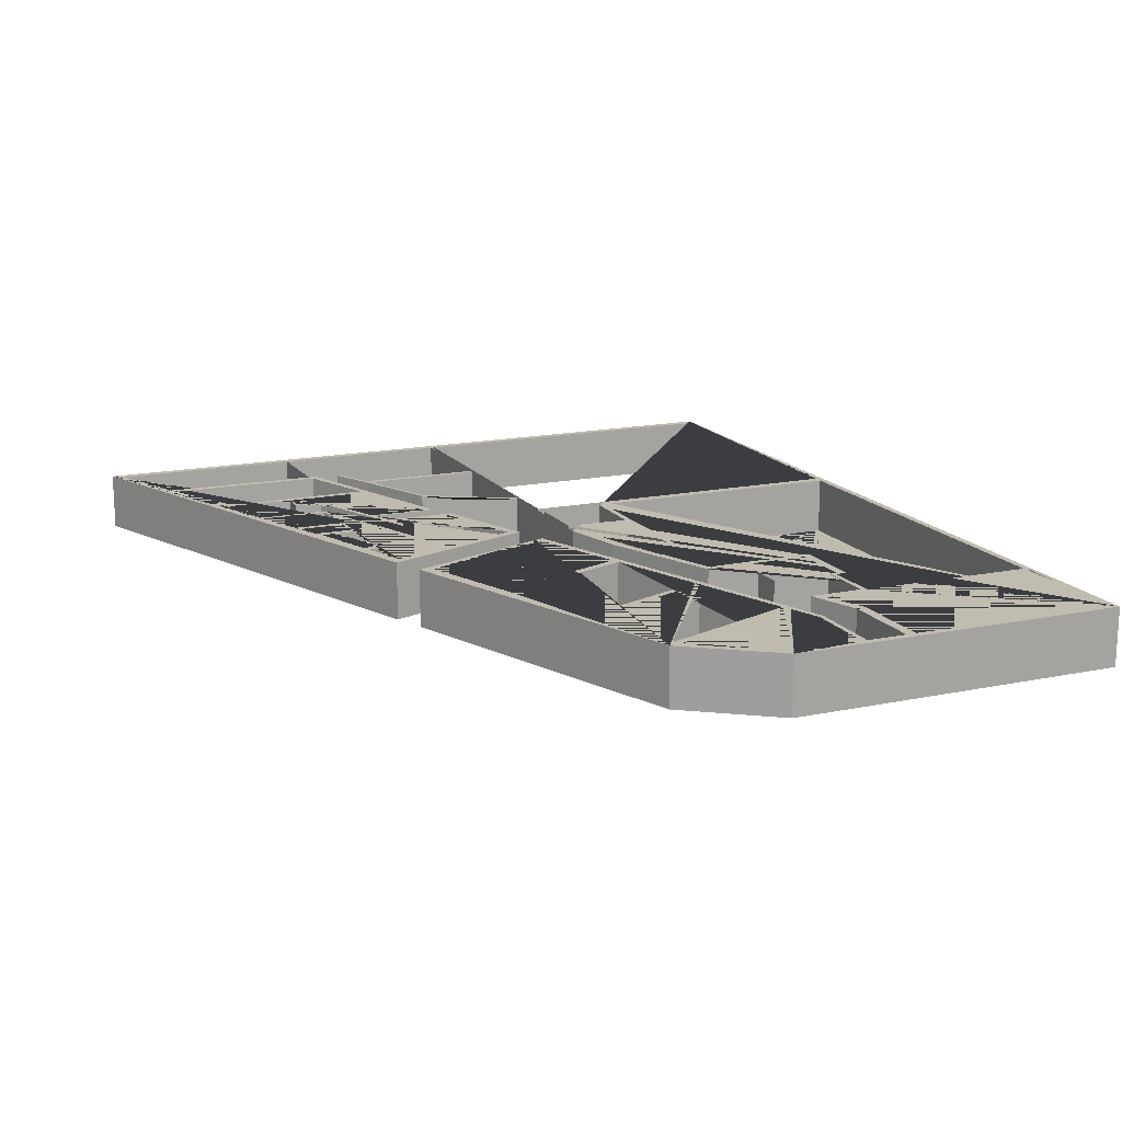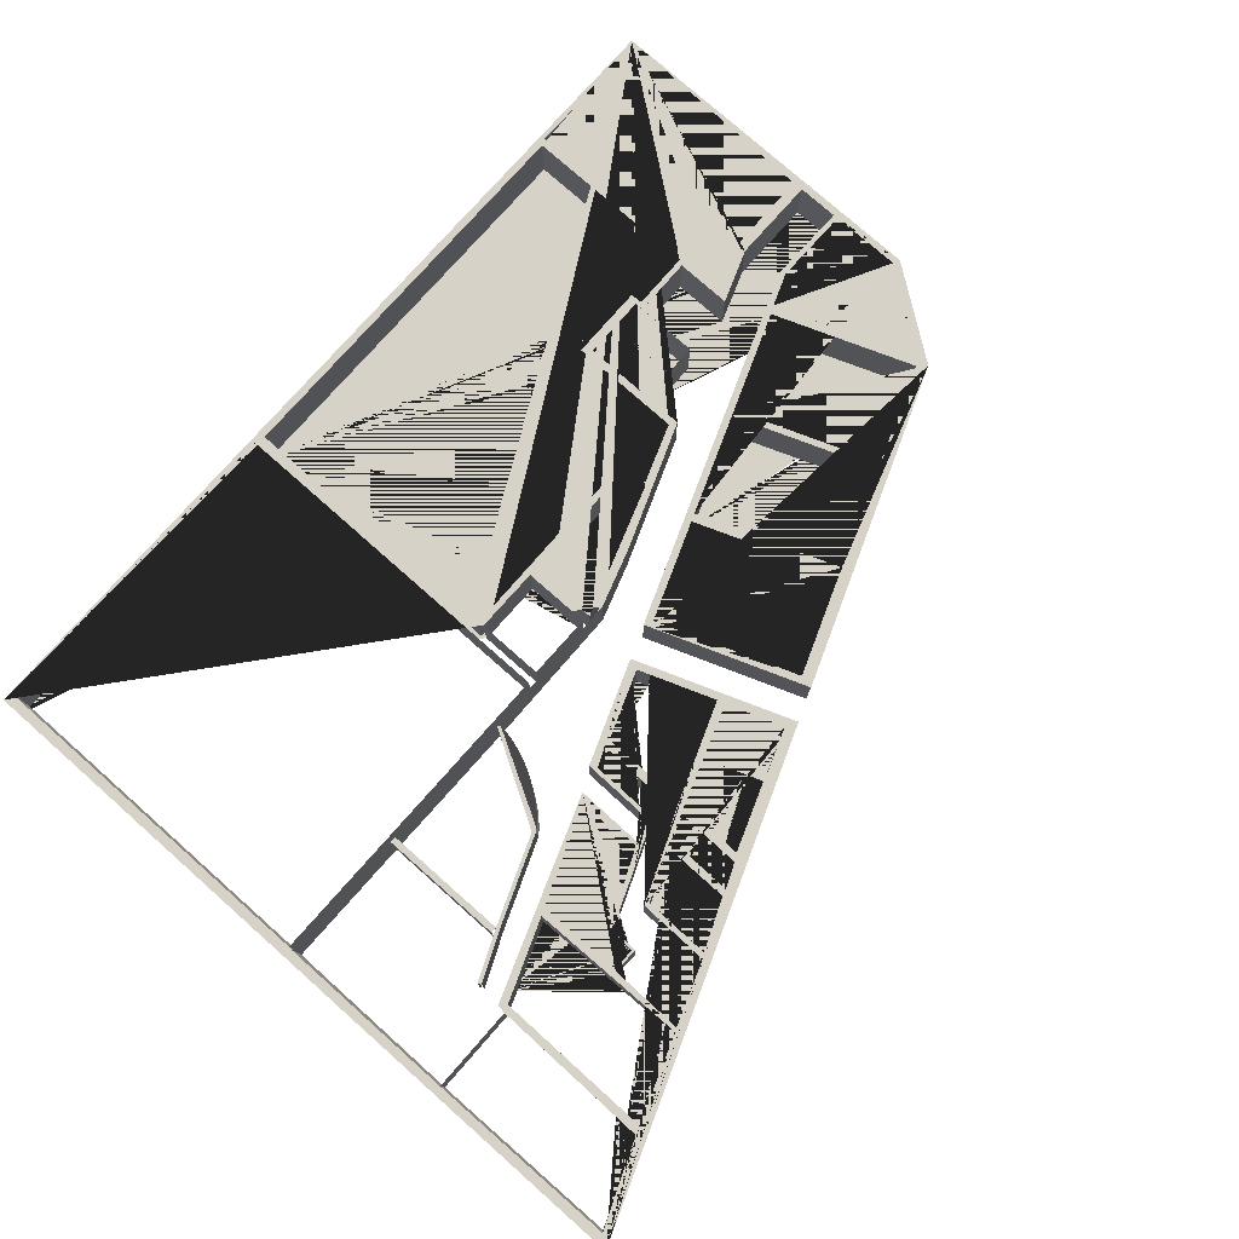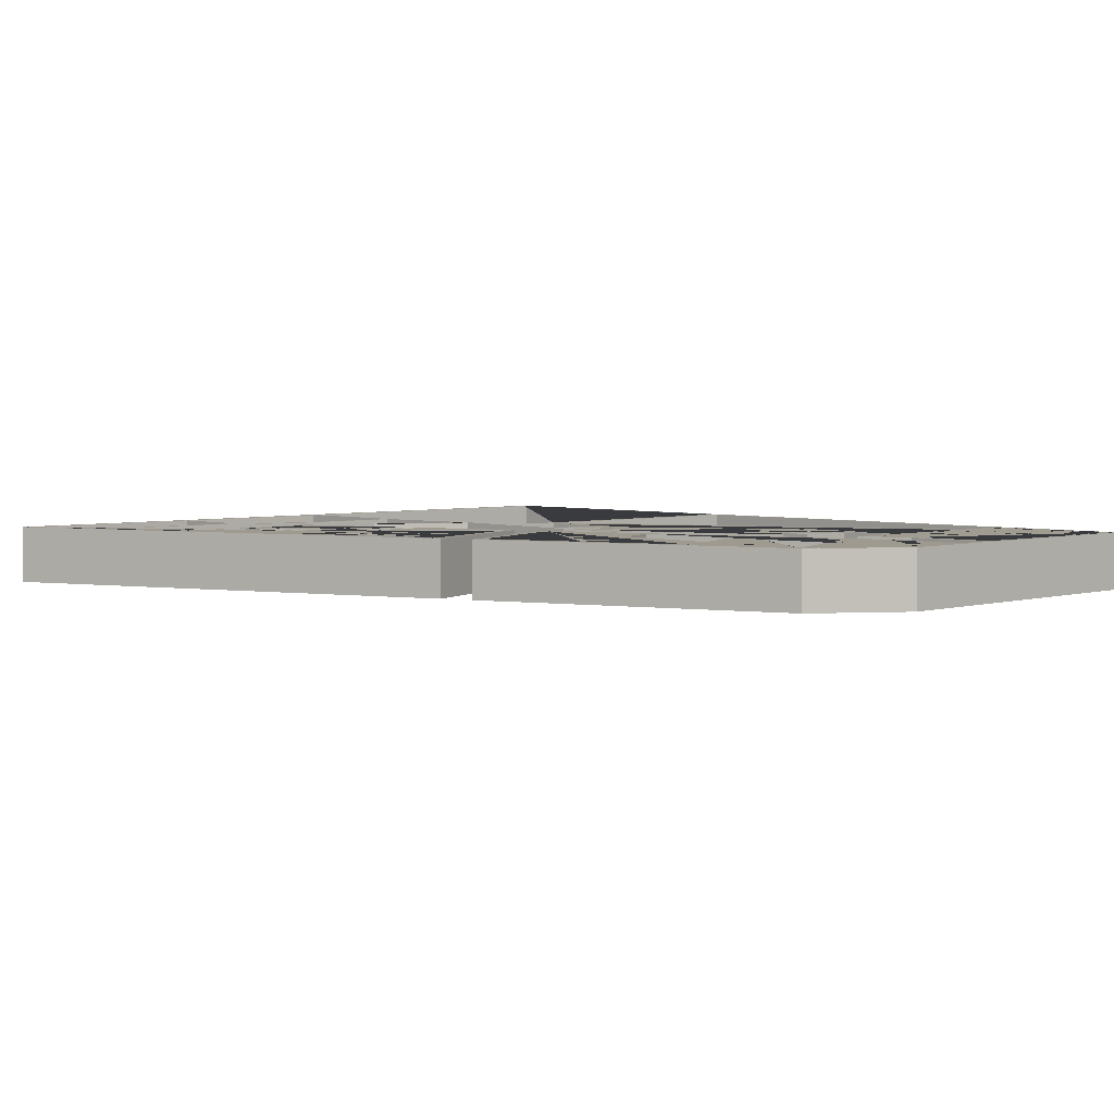
<metadata>
{"format":"obj","ext":"obj","renderer":"f3d","projection":"perspective","resolution":1024,"background":"white","views":[{"elev":16.0,"azim":66.4,"up":"+Y"},{"elev":78.0,"azim":-48.5,"up":"+Y"},{"elev":3.9,"azim":45.3,"up":"+Y"}]}
</metadata>
<code>
o IPM_PlantaBaja_Plane
v -8.675 1.25 4.421
v -8.111 1.25 3.845
v -8.135 1.25 4.44
v -12.68 0 7.713
v 5.904 0 -0.7532
v -12.68 0 -8.04
v 5.904 0 -8.04
v 4.568 0 1.117
v -12.68 1.25 -8.04
v -12.68 1.25 7.713
v 4.568 1.25 1.117
v 5.904 1.25 -0.7532
v 5.904 1.25 -8.04
v -0.8826 1.25 -0.3878
v -0.8826 -0 -0.3878
v 1.142 1.25 -1.157
v 1.142 -1e-06 -1.157
v 2.247 1.25 1.753
v 2.247 -0 1.753
v 0.2229 1.25 2.522
v 0.2229 -0 2.522
v 1.266 1.25 -1.204
v 1.266 -1e-06 -1.204
v 3.29 1.25 -1.973
v 3.29 -0 -1.973
v 4.396 1.25 0.9374
v 4.396 -0 0.9374
v 2.371 1.25 1.706
v 2.371 -0 1.706
v -3.064 1.25 0.4408
v -3.064 -0 0.4408
v -1.04 1.25 -0.3282
v -1.04 -0 -0.3282
v 0.06587 1.25 2.582
v 0.06587 -0 2.582
v -1.959 1.25 3.351
v -1.959 -0 3.351
v -3.18 1.25 0.5288
v -3.18 -0 0.5288
v -2.017 1.25 3.636
v -2.017 0 3.636
v -3.787 1.25 0.9877
v -3.787 -0 0.9877
v -2.698 1.25 3.896
v -2.698 0 3.896
v -12.49 1.25 3.364
v -12.49 0 3.364
v -10.67 1.25 3.355
v -10.67 0 3.355
v -10.71 1.25 6.225
v -10.72 1.25 6.729
v -10.71 -0 6.225
v -10.72 0 6.729
v -12.47 1.25 7.449
v -12.47 0 7.449
v -12.16 1.25 7.325
v -12.16 -0 7.325
v -7.272 1.25 4.041
v -7.272 -0 4.041
v -6.234 1.25 3.664
v -6.234 -0 3.664
v -6.241 1.25 5.015
v -6.241 -0 5.015
v -7.29 1.25 5.444
v -7.29 0 5.444
v -5.572 1.25 3.395
v -5.572 -0 3.395
v -5.577 1.25 3.707
v -5.577 -0 3.707
v -5.594 1.25 4.755
v -5.594 -0 4.755
v -6.079 1.25 3.581
v -6.079 -0 3.581
v -6.081 1.25 3.674
v -6.081 -0 3.674
v -6.101 1.25 4.97
v -6.101 -0 4.97
v -4.315 1.25 2.941
v -4.315 -0 2.941
v -3.376 1.25 2.591
v -3.376 -0 2.591
v -2.942 1.25 3.755
v -2.942 0 3.755
v -3.991 1.25 3.811
v -3.882 1.25 4.105
v -3.991 -0 3.811
v -3.882 0 4.105
v -3.227 1.25 3.862
v -3.227 -0 3.862
v -5.41 1.25 3.333
v -5.41 -0 3.333
v -4.47 1.25 2.983
v -4.47 -0 2.983
v -4.036 1.25 4.147
v -4.165 1.25 3.8
v -4.036 -0 4.147
v -4.165 -0 3.8
v -5.416 1.25 3.717
v -5.416 -0 3.717
v -5.432 1.25 4.665
v -5.432 -0 4.665
v -10.51 1.25 3.301
v -10.51 1e-06 3.301
v -8.835 1.25 2.656
v -8.835 0 2.656
v -8.786 1.25 6.03
v -8.789 1.25 5.786
v -8.804 1.25 4.783
v -8.804 -0 4.783
v -8.789 -0 5.786
v -8.786 3e-06 6.03
v -10.54 1.25 6.664
v -10.53 1.25 6.184
v -10.53 1.25 6.09
v -10.53 -0 6.09
v -10.53 -0 6.184
v -10.54 3e-06 6.664
v -5.57 1.25 1.382
v -5.57 -0 1.382
v -5.585 1.25 2.348
v -5.591 1.25 2.686
v -5.591 -0 2.686
v -5.585 -0 2.348
v -5.972 1.25 1.562
v -5.972 -0 1.562
v -5.99 1.25 2.654
v -5.993 1.25 2.894
v -5.99 -0 2.654
v -5.993 0 2.894
v -5.415 1.25 1.364
v -5.415 0 1.364
v -4.012 1.25 0.8419
v -4.012 -0 0.8419
v -3.92 1.25 1.089
v -3.92 -0 1.089
v -3.424 1.25 2.422
v -3.424 -0 2.422
v -5.411 1.25 2.216
v -5.411 -0 2.216
v -7.465 1.25 3.59
v -6.954 1.25 3.384
v -7.465 -0 3.59
v -6.954 -0 3.384
v -5.409 1.25 2.759
v -5.409 -0 2.759
v -5.228 1.25 3.1
v -5.237 1.25 3.112
v -5.237 -0 3.112
v -5.228 -1e-06 3.1
v -6.074 1.25 2.718
v -6.077 1.25 2.875
v -6.077 -0 2.875
v -6.074 -0 2.718
v -6.547 1.25 3.076
v -6.548 1.25 3.121
v -6.548 -0 3.121
v -6.547 -0 3.076
v -8.008 1.25 3.806
v -8.008 -0 3.806
v -7.463 1.25 3.586
v -5.782 1.25 3.324
v -5.771 1.25 3.351
v -5.782 -1e-06 3.324
v -5.771 -1e-06 3.351
v -7.4 1.25 5.469
v -7.401 1.25 5.514
v -7.401 -4e-06 5.514
v -7.376 1.25 4
v -7.385 -0 4.003
v -7.401 -0 5.469
v -8.702 1.25 5.99
v -8.702 2e-06 5.99
v -8.675 1.25 4.421
v -8.135 1.25 4.44
v -8.68 1.25 4.69
v -8.675 -0 4.421
v -8.698 1.25 5.765
v -8.698 -0 5.765
v -8.68 -0 4.69
v -8.341 1.25 4.433
v -8.111 1.25 3.845
v -7.993 1.25 3.793
v -8.127 1.25 4.271
v -8.341 -0 4.433
v -7.994 -0 3.791
v -7.463 -0 3.595
v -7.49 -0 3.597
v -8.111 -0 3.845
v -8.135 -0 4.44
v -7.463 0.2798 3.586
v -8.127 -0 4.271
v -6.059 1.25 1.729
v -6.065 -0 2.13
v -6.078 1.25 2.93
v -6.078 -2e-06 2.93
v -6.536 -0 2.386
v -6.543 1.25 2.809
v -6.059 1.25 1.729
v -6.536 -0 2.386
v -6.065 -0 2.13
v -6.543 1.25 2.809
v -5.872 1.25 1.517
v -5.771 -0 1.472
v -5.575 1.25 1.718
v -5.581 -0 2.053
v -5.591 1.25 2.723
v -5.591 -1e-06 2.723
v -5.989 1.25 2.63
v -5.984 -0 2.274
v -5.575 1.25 1.718
v -5.989 1.25 2.63
v -5.872 1.25 1.517
v -5.984 -0 2.274
v -5.771 -0 1.472
v -5.581 -0 2.053
v -3.508 1.25 -0.5031
v -3.508 -0 -0.5031
v -5.871 1.25 1.339
v -3.93 1.25 0.6045
v -6.053 1.25 1.408
v -1.04 1.25 -0.4897
v -6.053 -0 1.408
v -6.053 -0 1.408
v -3.249 1.25 0.3465
v -6.053 1.25 1.408
v -3.93 -0 0.6045
v -3.249 -0 0.3465
v -1.04 -0 -0.4897
v 3.942 1.25 -3.327
v 3.942 -0 -3.327
v 5.751 1.25 -3.251
v 5.751 0 -3.251
v 5.751 1.25 -2.398
v 5.751 0 -2.398
v -5.415 1.25 1.364
v -5.415 0 1.364
v -4.012 1.25 0.8419
v -4.012 -0 0.8419
v -3.929 1.25 0.6039
v -3.929 -0 0.6039
v -5.232 1.25 1.097
v -6.053 1.25 1.408
v -6.053 -0 1.408
v -5.232 -0 1.097
v 3.969 1.25 -3.249
v 3.954 -0 -3.327
v 3.964 1.25 -3.331
v 3.954 1.25 -3.327
v 3.969 -0 -3.249
v 3.964 -0 -3.331
v 3.966 -0 -3.251
v 3.966 1.25 -3.251
v -2.304 1.217 -0.8914
v -2.306 -0 -0.8972
v 2.432 1.25 -1.804
v 2.439 1.25 -1.806
v 2.432 -0 -1.804
v 2.439 -1e-06 -1.806
v 4.118 1.25 -2.42
v 4.118 -0 -2.42
v -9.576 1.254 2.152
v -9.577 1e-06 2.142
v -6.859 0 -0.4729
v -9.577 1.25 -0.4729
v -9.577 0 -0.4729
v -7.755 1.278 1.439
v -7.034 1.278 0.6454
v -6.841 0.001129 0.2654
v -6.656 1.278 -0.466
v -6.931 0.001129 0.4575
v -6.767 1.278 0.07316
v -6.711 0.001129 -0.1154
v -7.546 1.278 1.283
v -7.409 0.001129 1.147
v -7.685 1.278 1.397
v -7.682 0.02777 1.395
v -7.15 1.278 0.8255
v -7.276 0.001129 0.994
v -7.276 1.278 0.994
v -7.15 0.001129 0.8255
v -7.409 1.278 1.147
v -7.685 0.001129 1.397
v -6.711 1.278 -0.1154
v -7.546 0.001129 1.283
v -6.931 1.278 0.4575
v -6.767 0.001129 0.07316
v -6.841 1.278 0.2654
v -6.656 0.001129 -0.466
v -6.674 1.278 -0.2963
v -7.034 0.001129 0.6454
v -6.322 1.25 -0.5146
v -6.322 1.25 -0.5146
v -10.62 1.25 2.604
v -10.62 0 2.604
v -10.65 1.25 3.181
v -10.65 1e-06 3.181
v -10.3 1.25 3.044
v -10.3 1e-06 3.044
v -6.525 1.25 1.658
v -6.525 -0 1.658
v -10.65 1.25 3.171
v -10.65 1e-06 3.171
v -10.6 1.25 2.599
v -8.39 1.25 2.342
v -9.55 1e-06 2.768
v -12.47 1.25 -7.946
v -12.47 0 -7.946
v -5.609 1.25 -7.946
v -5.609 0 -7.946
v -5.609 -0 -2.23
v -5.609 1.25 -2.23
v -5.609 1.25 -0.5707
v -5.609 -0 -0.5707
v -12.47 1.25 -7.874
v -12.47 -0 -7.874
v -12.47 1.25 -0.5707
v -12.47 0 -0.5707
v -5.333 1.25 -2.003
v -5.356 1.25 -2.003
v -5.333 -0 -2.003
v -5.356 0 -2.003
v -3.977 1.234 -2.003
v -3.977 0 -2.003
v -3.977 -0 -2.003
v -3.977 -0 -0.8884
v -3.977 1.25 -0.8884
v -3.977 1.25 -0.6012
v -3.977 0 -0.6012
v -5.356 1.25 -0.6012
v -5.356 0 -0.6012
v -3.82 1.234 -2.003
v -3.82 0 -2.003
v -1.334 1.237 -2.029
v -1.334 0 -2.029
v -1.334 0 -2.029
v -1.139 1.228 -1.486
v -1.139 0 -1.486
v -1.139 0 -1.486
v -3.82 1.25 -0.7596
v -3.82 1.25 -0.5668
v -3.82 0 -0.5668
v -3.82 0 -0.5668
v -3.82 -0 -0.7596
v -3.655 1.25 -0.6235
v -3.655 -0 -0.6235
v -12.68 1.25 -0.5612
v -12.68 1.25 3.364
v -12.48 0 -0.4729
v -12.48 1.25 -0.478
v -5.393 1.25 -7.882
v -5.393 0 -7.882
v 2.934 1.25 -7.882
v 2.934 0 -7.882
v -1.04 1.23 -1.553
v -1.04 0 -1.553
v 0.1686 1.25 -4.346
v 0.1686 0 -4.346
v 0.1705 1.238 -1.988
v 0.1705 0 -1.988
v -1.248 1.238 -2.156
v -1.248 0 -2.156
v 1.728 1.25 -4.357
v 1.728 0 -4.357
v 2.934 1.25 -4.12
v 2.934 0 -4.12
v -5.393 1.249 -2.119
v -5.393 -0 -2.119
v 1.738 1.25 -4.109
v 1.738 0 -4.109
v 1.738 0 -4.109
v 2.894 1.25 -4.121
v 2.894 0 -4.121
v 3.072 1.25 -3.103
v 3.072 -0 -3.103
v 3.072 -0 -4.014
v 3.072 1.25 -7.89
v 3.072 1.25 -7.94
v 3.072 0 -7.94
v 4.017 1.25 -7.94
v 3.944 1.25 -3.461
v 3.946 -0 -3.461
v 3.847 -0 -3.42
v 5.742 1.25 -7.94
v 5.742 0 -7.94
v 5.742 1.25 -3.465
v -6.674 0.001129 -0.2963
v 5.742 0 -3.465
v -9.534 1.255 2.218
v -9.534 0.000637 2.208
v -7.712 1.278 1.505
v -6.992 1.278 0.7115
v -6.798 0.001765 0.3315
v -6.613 1.278 -0.3999
v -6.888 0.001765 0.5236
v -6.724 1.278 0.1393
v -6.668 0.001765 -0.04926
v -7.503 1.278 1.349
v -7.366 0.001765 1.213
v -7.643 1.278 1.463
v -7.639 0.0284 1.461
v -7.107 1.278 0.8916
v -7.233 0.001765 1.06
v -7.233 1.278 1.06
v -7.107 0.001765 0.8916
v -7.366 1.278 1.213
v -7.643 0.001765 1.463
v -6.668 1.278 -0.04926
v -7.503 0.001765 1.349
v -6.888 1.278 0.5236
v -6.724 0.001765 0.1393
v -6.798 1.278 0.3315
v -6.613 0.001765 -0.3999
v -6.631 1.278 -0.2302
v -6.992 0.001765 0.7115
v -10.58 0.000636 2.67
v -10.56 1.251 2.665
v -6.631 0.001765 -0.2302
v -9.705 1.254 2.152
v -9.706 4.6e-05 2.142
v -9.706 1.25 -0.4729
v -9.706 4.5e-05 -0.4729
v 0.3183 1.249 -4.157
v 0.3183 0 -4.157
v 1.641 1.25 -4.17
v 1.641 0 -4.17
v 1.642 1.249 -3.993
v 1.642 0 -3.993
v 2.876 1.25 -4.011
v 2.876 0 -4.011
v 0.3183 1.237 -1.888
v 0.3183 -0 -1.891
v 2.876 1.25 -2.85
v 2.876 -0 -2.85
v 0.9796 1.25 -4.164
v 0.9796 0 -4.164
v 1.641 1.25 -4.17
v 1.641 0 -4.17
v 0.9796 1.25 -4.164
v 0.9796 0 -4.164
v 1.641 1.25 -2.713
v 1.641 0 -2.713
v 0.9796 1.25 -2.706
v 0.9796 0 -2.706
v 4.137 1.25 -2.31
v 4.137 0 -2.31
v 4.542 1.25 0.8958
v 4.542 0 0.8958
v 4.892 1.25 -2.304
v 4.892 -0 -2.304
v 5.769 1.25 -0.8175
v 5.769 -0 -0.8175
v 3.465 1.25 -2.054
v 3.465 0 -2.054
v 5.758 1.25 -2.295
v 5.758 0 -2.295
v -6.614 1.25 3.119
v -6.614 0 3.119
v -7.503 1.25 3.513
v -7.503 -2e-06 3.513
v -6.606 1.25 1.796
v -6.606 -0 1.796
v -7.511 1.25 3.571
v -7.511 -0 3.571
v -8.157 1.25 3.825
v -8.157 0 3.825
v -8.172 1.25 4.305
v -8.174 1.25 4.388
v -8.174 0 4.388
v -8.172 -0 4.305
v -8.655 1.25 4.382
v -8.655 0 4.382
v -8.28 1.25 4.387
v -8.28 -0 4.387
v -8.67 1.25 2.595
v -8.67 0 2.595
f 3 2 181 183 174
f 1 3 174 180 173
f 4 57 53 52 116 117 111 110 178 172 167 170 65 63 61 75 77 71 69 99 101 96 97 86 87 89 45
f 10 44 88 85 84 95 94 100 98 68 70 76 74 60 62 64 165 166 171 177 107 106 112 113 50 51 56
f 7 6 9 13
f 8 5 12 11
f 4 45 44 10
f 5 7 13 12
f 6 4 10 347 346 9
f 19 18 16 17
f 17 16 14 15
f 15 14 20 21
f 8 19 17 23 29 27
f 21 20 18 19
f 27 26 24 25
f 25 24 22 23
f 23 22 28 29
f 11 26 28 22 16 18
f 29 28 26 27
f 27 25 23 17 15 228 257 258 453 447 451 5 8
f 35 34 32 33
f 33 32 30 31
f 31 30 36 37
f 30 32 34 11 18 20 14 221 224 38
f 8 35 33 31 39 227 228 15 21 19
f 37 36 34 35
f 38 40 11 34 36 30
f 41 39 31 37 35 8
f 40 41 8 11
f 53 51 50 48 49 52
f 49 48 46 47
f 47 46 54 55
f 55 54 56 51 53 57
f 63 62 60 61
f 61 60 58 59
f 59 58 64 65
f 50 113 114
f 45 89 83 81 79 86 97 93 91 99 69 67 73 75 61 59 65 170 169 164 163 149 148 137 135 43
f 65 64 62 63
f 71 70 68 66 67 69
f 67 66 72 73
f 73 72 74 76 77 75
f 77 76 70 71
f 83 82 80 81
f 81 80 78 79
f 79 78 84 85 87 86
f 87 85 88 82 83 89
f 96 94 95 92 93 97
f 93 92 90 91
f 91 90 98 100 101 99
f 101 100 94 96
f 105 104 102 103
f 111 106 107 108 104 105 109 110
f 115 116 52
f 117 112 106 111
f 108 107 177 175
f 103 102 114 113 112 117 116 115
f 122 121 120 210 118 119 215 123
f 119 118 212 124 125 214
f 125 124 211 126 128 213
f 129 127 121 122
f 137 136 134 132 133 135
f 133 132 130 131
f 131 130 138 144 145 139
f 140 142 143 145 144 141
f 141 144 138 120 121 127 126 150 151 155 154
f 148 147 136 137
f 149 146 147 148
f 145 143 157 156 152 153 128 129 122 123 139
f 142 140 160 190 186
f 152 151 150 198 220 222 200 153
f 156 155 151 152
f 158 159 187 190 160
f 163 161 146 149
f 164 162 161 163
f 159 158 182 185
f 167 166 165 168 169 170
f 172 171 166 167
f 189 3 1 176 184
f 188 2 3 189 191
f 169 168 162 164
f 191 189 184 473 468 469
f 179 178 110 109
f 176 1 173 175 177 171 172 178 179
f 181 2 188 185 182
f 187 186 190
f 180 174 183 466 467 472
f 168 165 64 58 60 74 72 66 68 98 90 92 95 84 78 80 82 88 44 42 134 136 147 146 161 162
f 195 194 151 152
f 192 225 223 193 153 152 151 150
f 154 155 156 157
f 156 155 194 195
f 125 124 202 118 119 203
f 207 206 121 122
f 126 127 129 128
f 129 127 206 207
f 219 218 220 198 150 126 211 124 212 118 210 120 138 130 132 134 42
f 224 227 39 41 40 38
f 226 219 42 44 45 43
f 222 226 43 135 133 131 139 123 215 119 214 125 213 128 153 200
f 234 233 231 232
f 12 231 233 259 256 452 444 448 454 450
f 232 231 252 251
f 230 229 245 249
f 238 237 235 236
f 239 240 244 243 242 241
f 247 250 251 252
f 258 256 259 260
f 256 258 257 255
f 255 257 228 227 224 221
f 260 259 233 234
f 250 247 248 246
f 246 248 229 230
f 300 299 201 154 157 199
f 299 304 297 102 104 108 175 173 180 472 470 474 460 456 458 462 464 466 183 181 182 158 160 140 141 154 201
f 298 305 300 199 157 143 142 186 187 159 185 188 191 469 465 463 459 457 461 475 471 473 184 176 179 109 105 103
f 297 304 299 300 305 298 296 295
f 295 296 302 301
f 301 302 294 293
f 9 314 306 308 311 366 350 352 376 377 379 13
f 254 253 216 217
f 5 234 232 251 250 382 381 387 384 378 375 365 353 351 309 307 315 6 7
f 313 312 311 308 309 310
f 309 308 306 307
f 307 306 314 316 317 315
f 317 316 312 313
f 328 327 322 324
f 342 340 331 332
f 342 338 336 340
f 331 332 334 333
f 333 334 338 336
f 329 330 321 319
f 329 327 328 330
f 319 321 323 322
f 266 261 262 276
f 113 50 48 102
f 56 54 10
f 10 54 46 347
f 317 316 349 46 47 348
f 346 347 46 349 316
f 314 9 346 316
f 261 264 265 262
f 303 261 262 294
f 102 297 301 48
f 48 49 296 295
f 265 264 349 348
f 13 379 383 385 380 373 376 352 364 371 368 362 356 358 354 360 366 311 318 322 326 339 331 333 336 344 216 253 430 422 434 424 426 428 432 245 229 248 247 252 231 12
f 309 351 367 361 355 359 357 363 370 372 365 375 374 382 250 246 230 249 433 429 427 425 435 423 431 254 217 345 337 335 332 343 325 324 320 310
f 385 383 384 387
f 384 383 377 378
f 373 374 378 377
f 373 380 381 374
f 380 385 387 381
f 365 364 352 353
f 350 351 353 352
f 366 367 351 350
f 361 367 366 360
f 360 354 355 361
f 354 358 359 355
f 356 357 359 358
f 362 363 357 356
f 362 368 369 363
f 368 364 365 370
f 275 266 276 282 284 274 278 280 290 270 268 286 272 386 288 269 289 283 271 287 285 267 277 279 281 273
f 269 288 217 216
f 288 269 264 265
f 390 388 389 400
f 416 388 389 415
f 399 390 400 406 408 398 402 404 414 394 392 410 396 417 412 393 413 407 395 411 409 391 401 403 405 397
f 266 275 273 281 279 277 267 285 287 271 283 289 269 393 413 407 395 411 409 391 401 403 405 397 399 390 388 416 303 261
f 418 420 421 419
f 261 418 420 264
f 427 426 424 425
f 431 430 253 254
f 429 428 426 427
f 435 434 422 423
f 432 433 249 245
f 428 429 433 432
f 423 422 430 431
f 434 435 439 438
f 424 434 438 436
f 435 425 437 439
f 425 424 436 437
f 441 440 442 443
f 437 436 440 441
f 438 439 443 442
f 438 436 437 439
f 451 450 454 455
f 5 451 455 449 445 453 258 260 234
f 455 454 448 449
f 445 444 452 453
f 453 452 446 447
f 450 446 452 256 255 221 14 16 22 24 26 11 12
f 449 448 444 445
f 447 446 450 451
f 465 464 462 463
f 461 460 474 475
f 459 458 456 457
f 468 467 466 464 465 469
f 457 456 460 461
f 471 470 472 467 468 473
f 463 462 458 459
f 475 474 470 471
l 192 193
l 197 196
l 202 203
l 204 205
l 208 209
l 203 119
l 202 124
l 263 265
l 292 291
l 319 318
l 321 320
l 327 326
l 328 325
l 339 340
l 343 341
l 340 344
l 341 345

</code>
